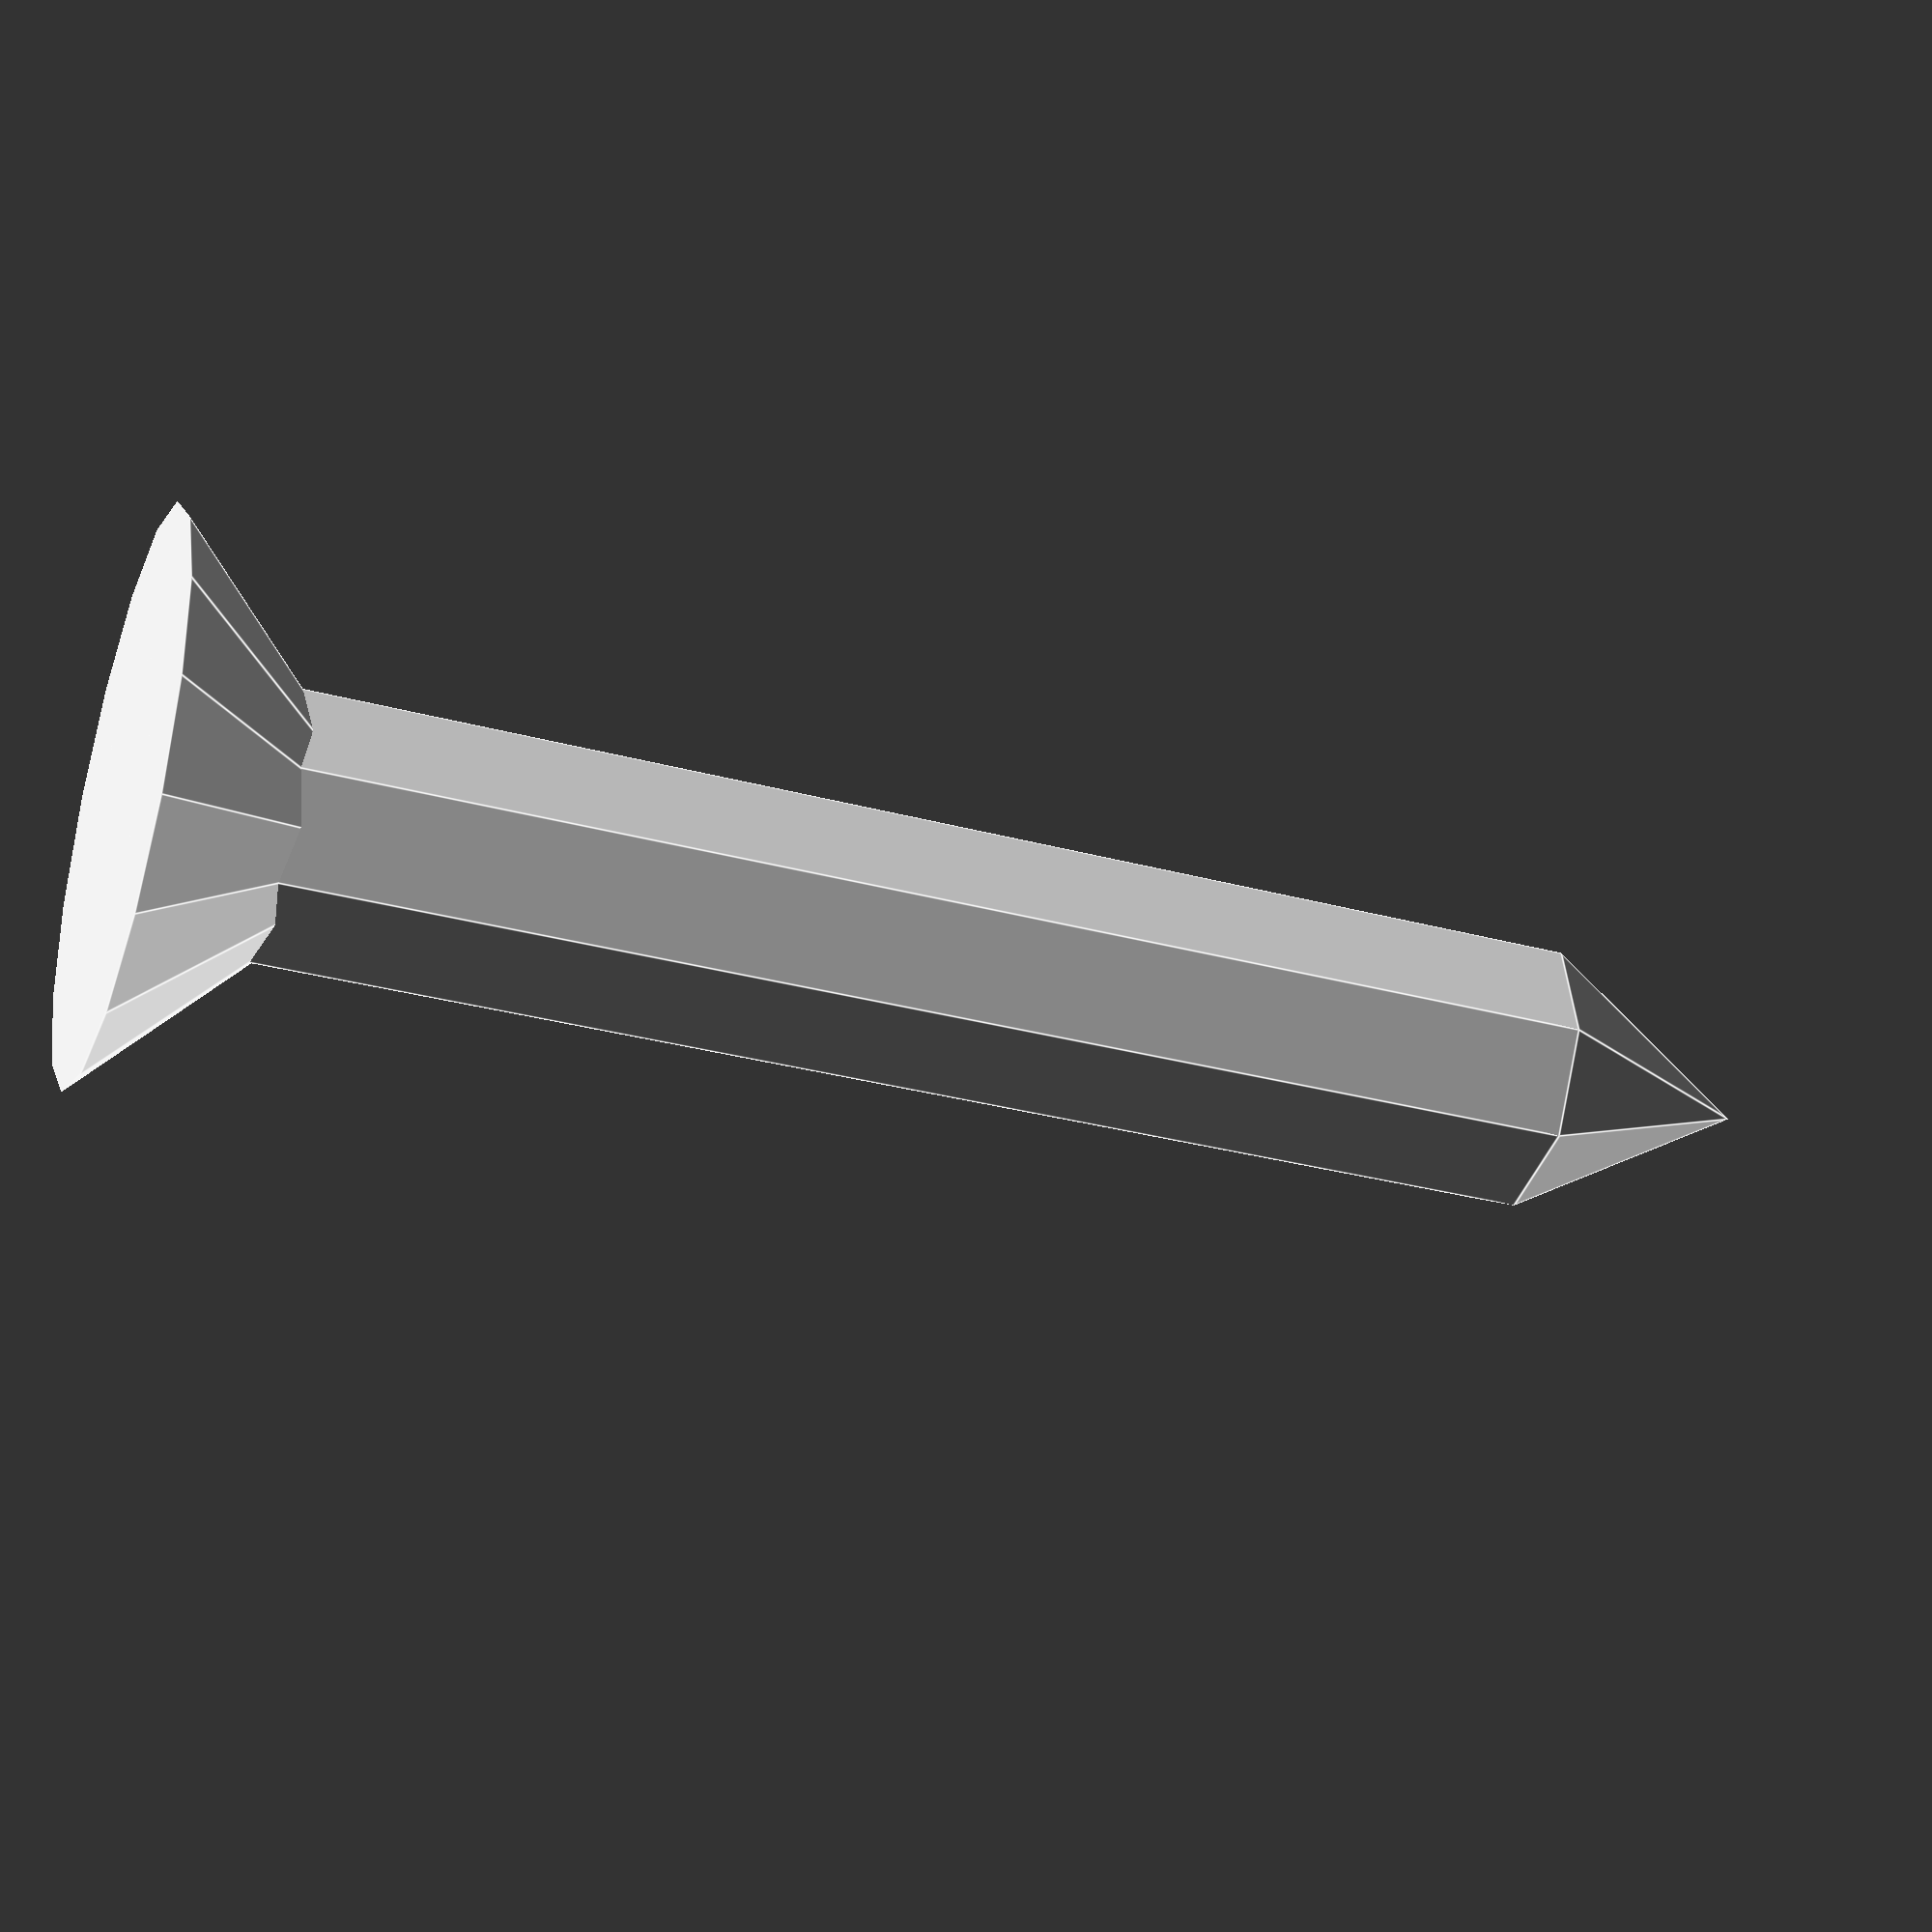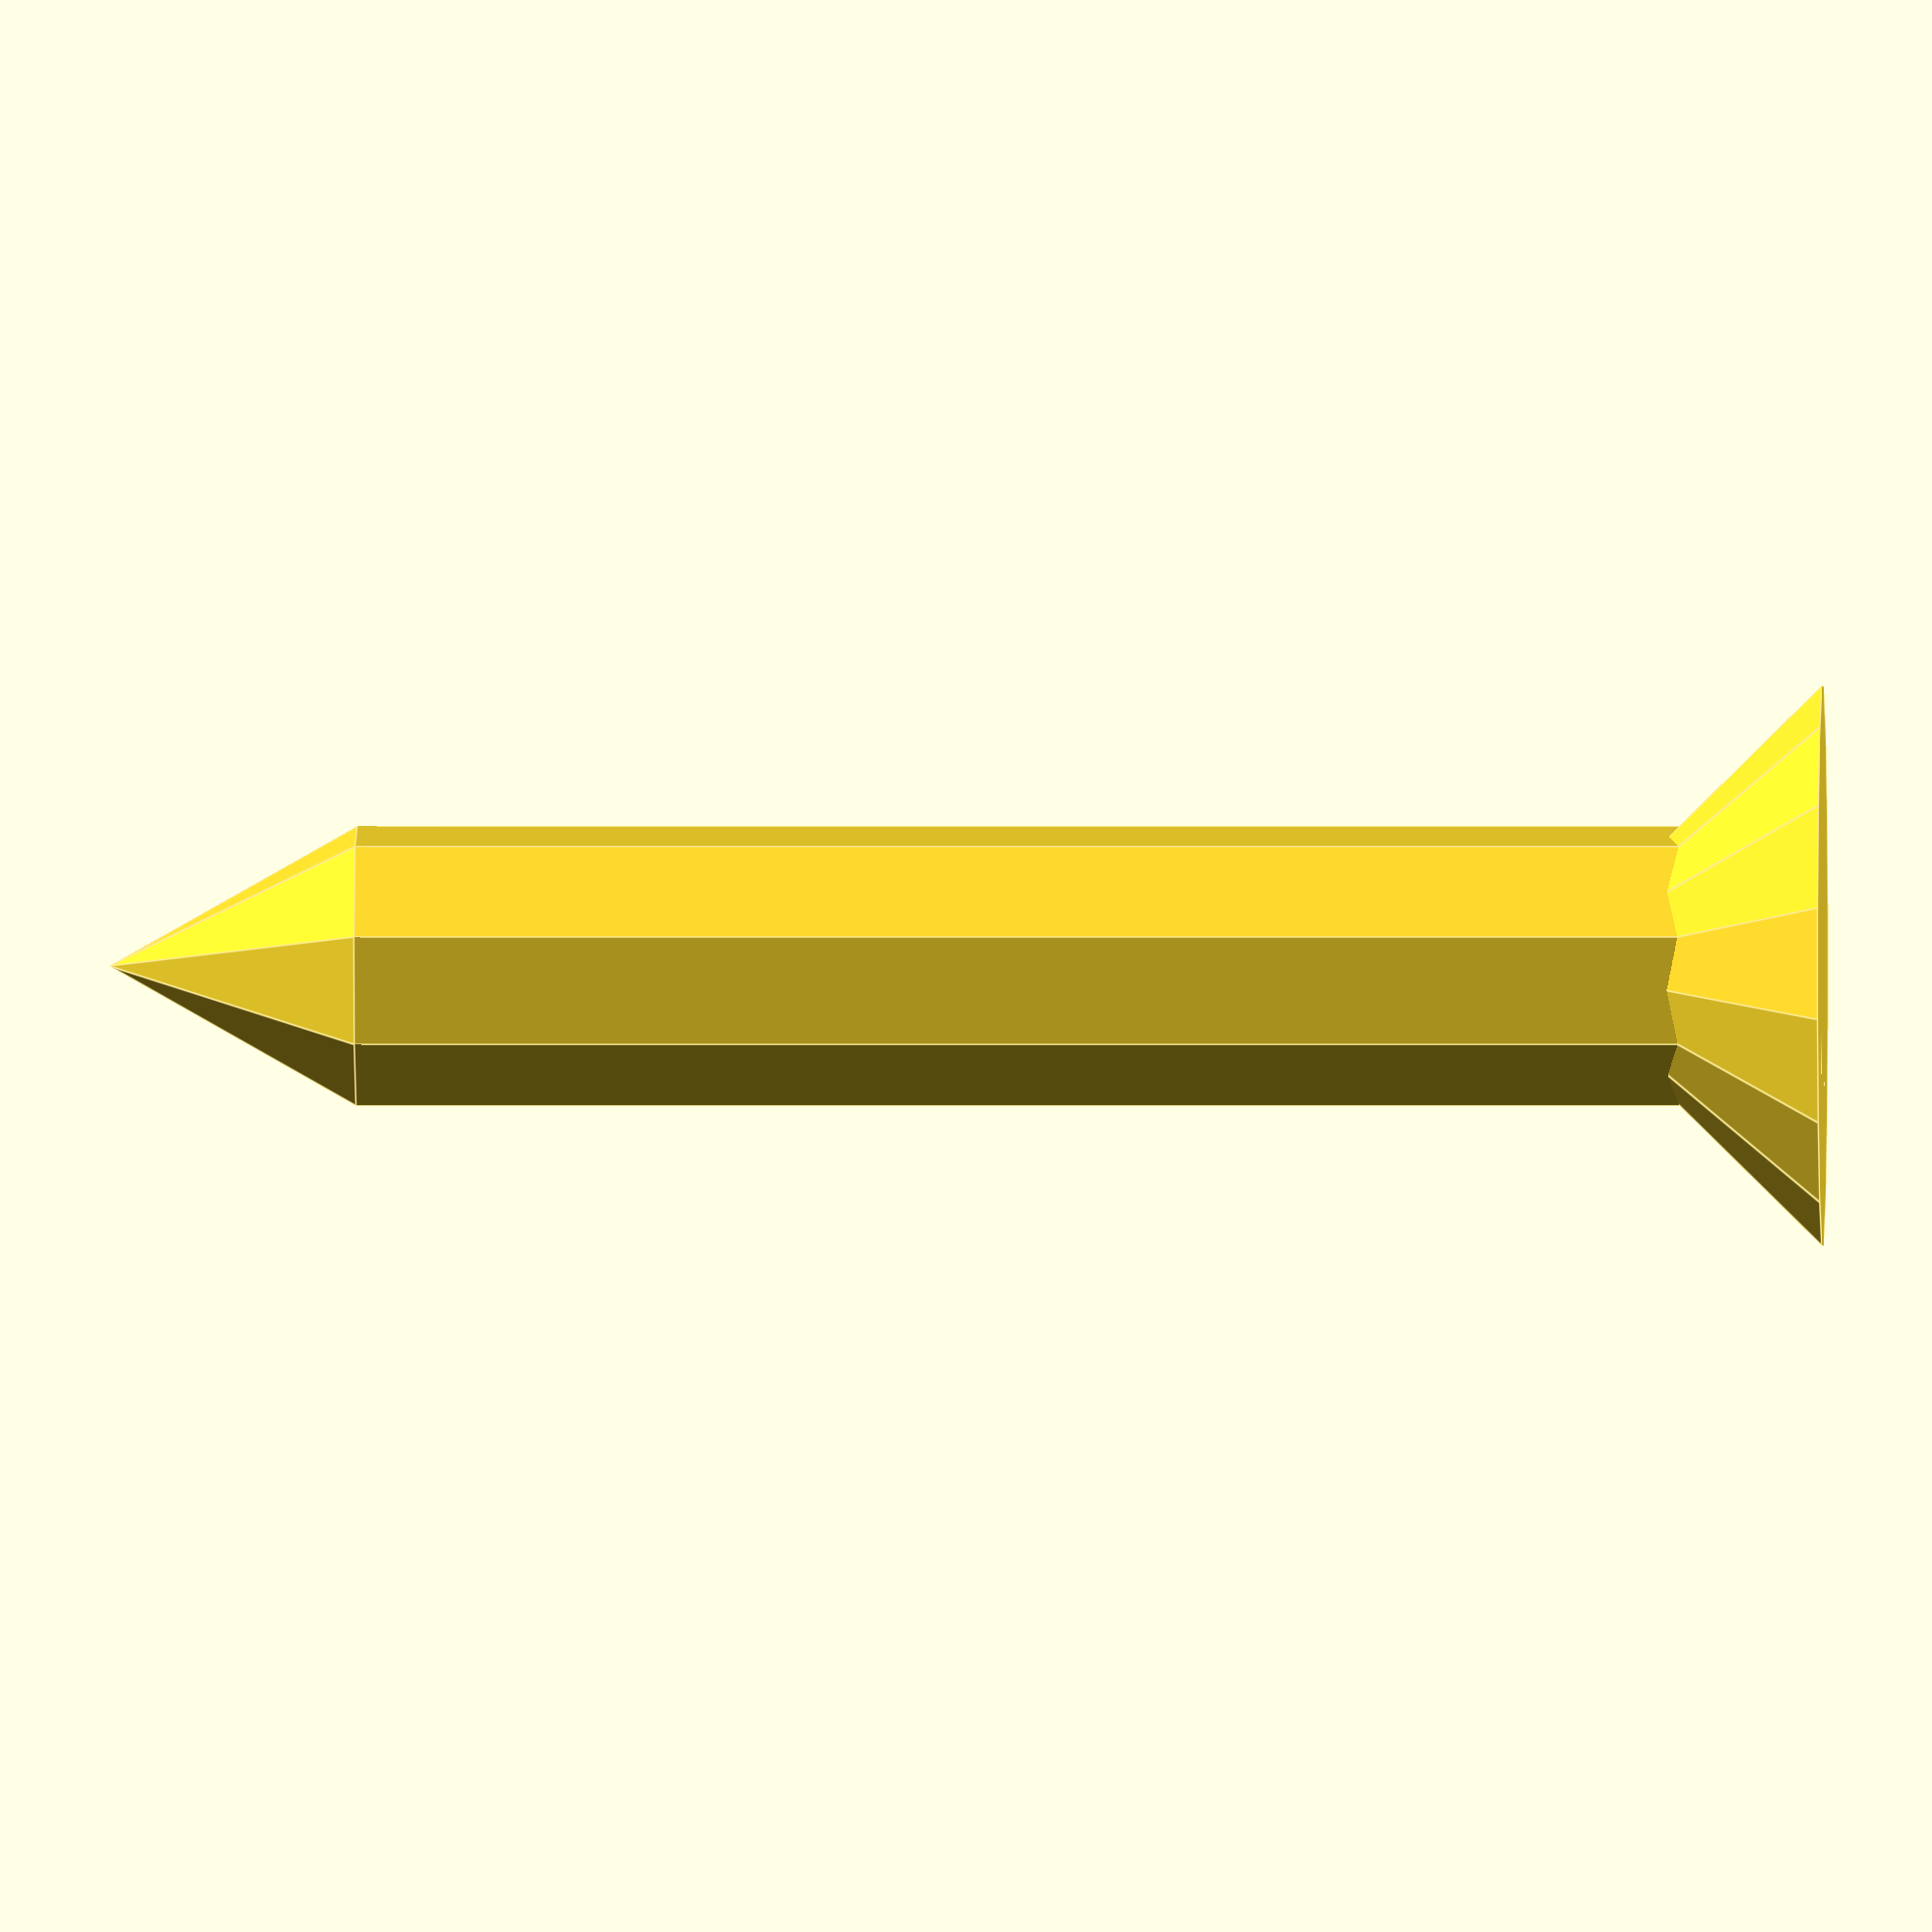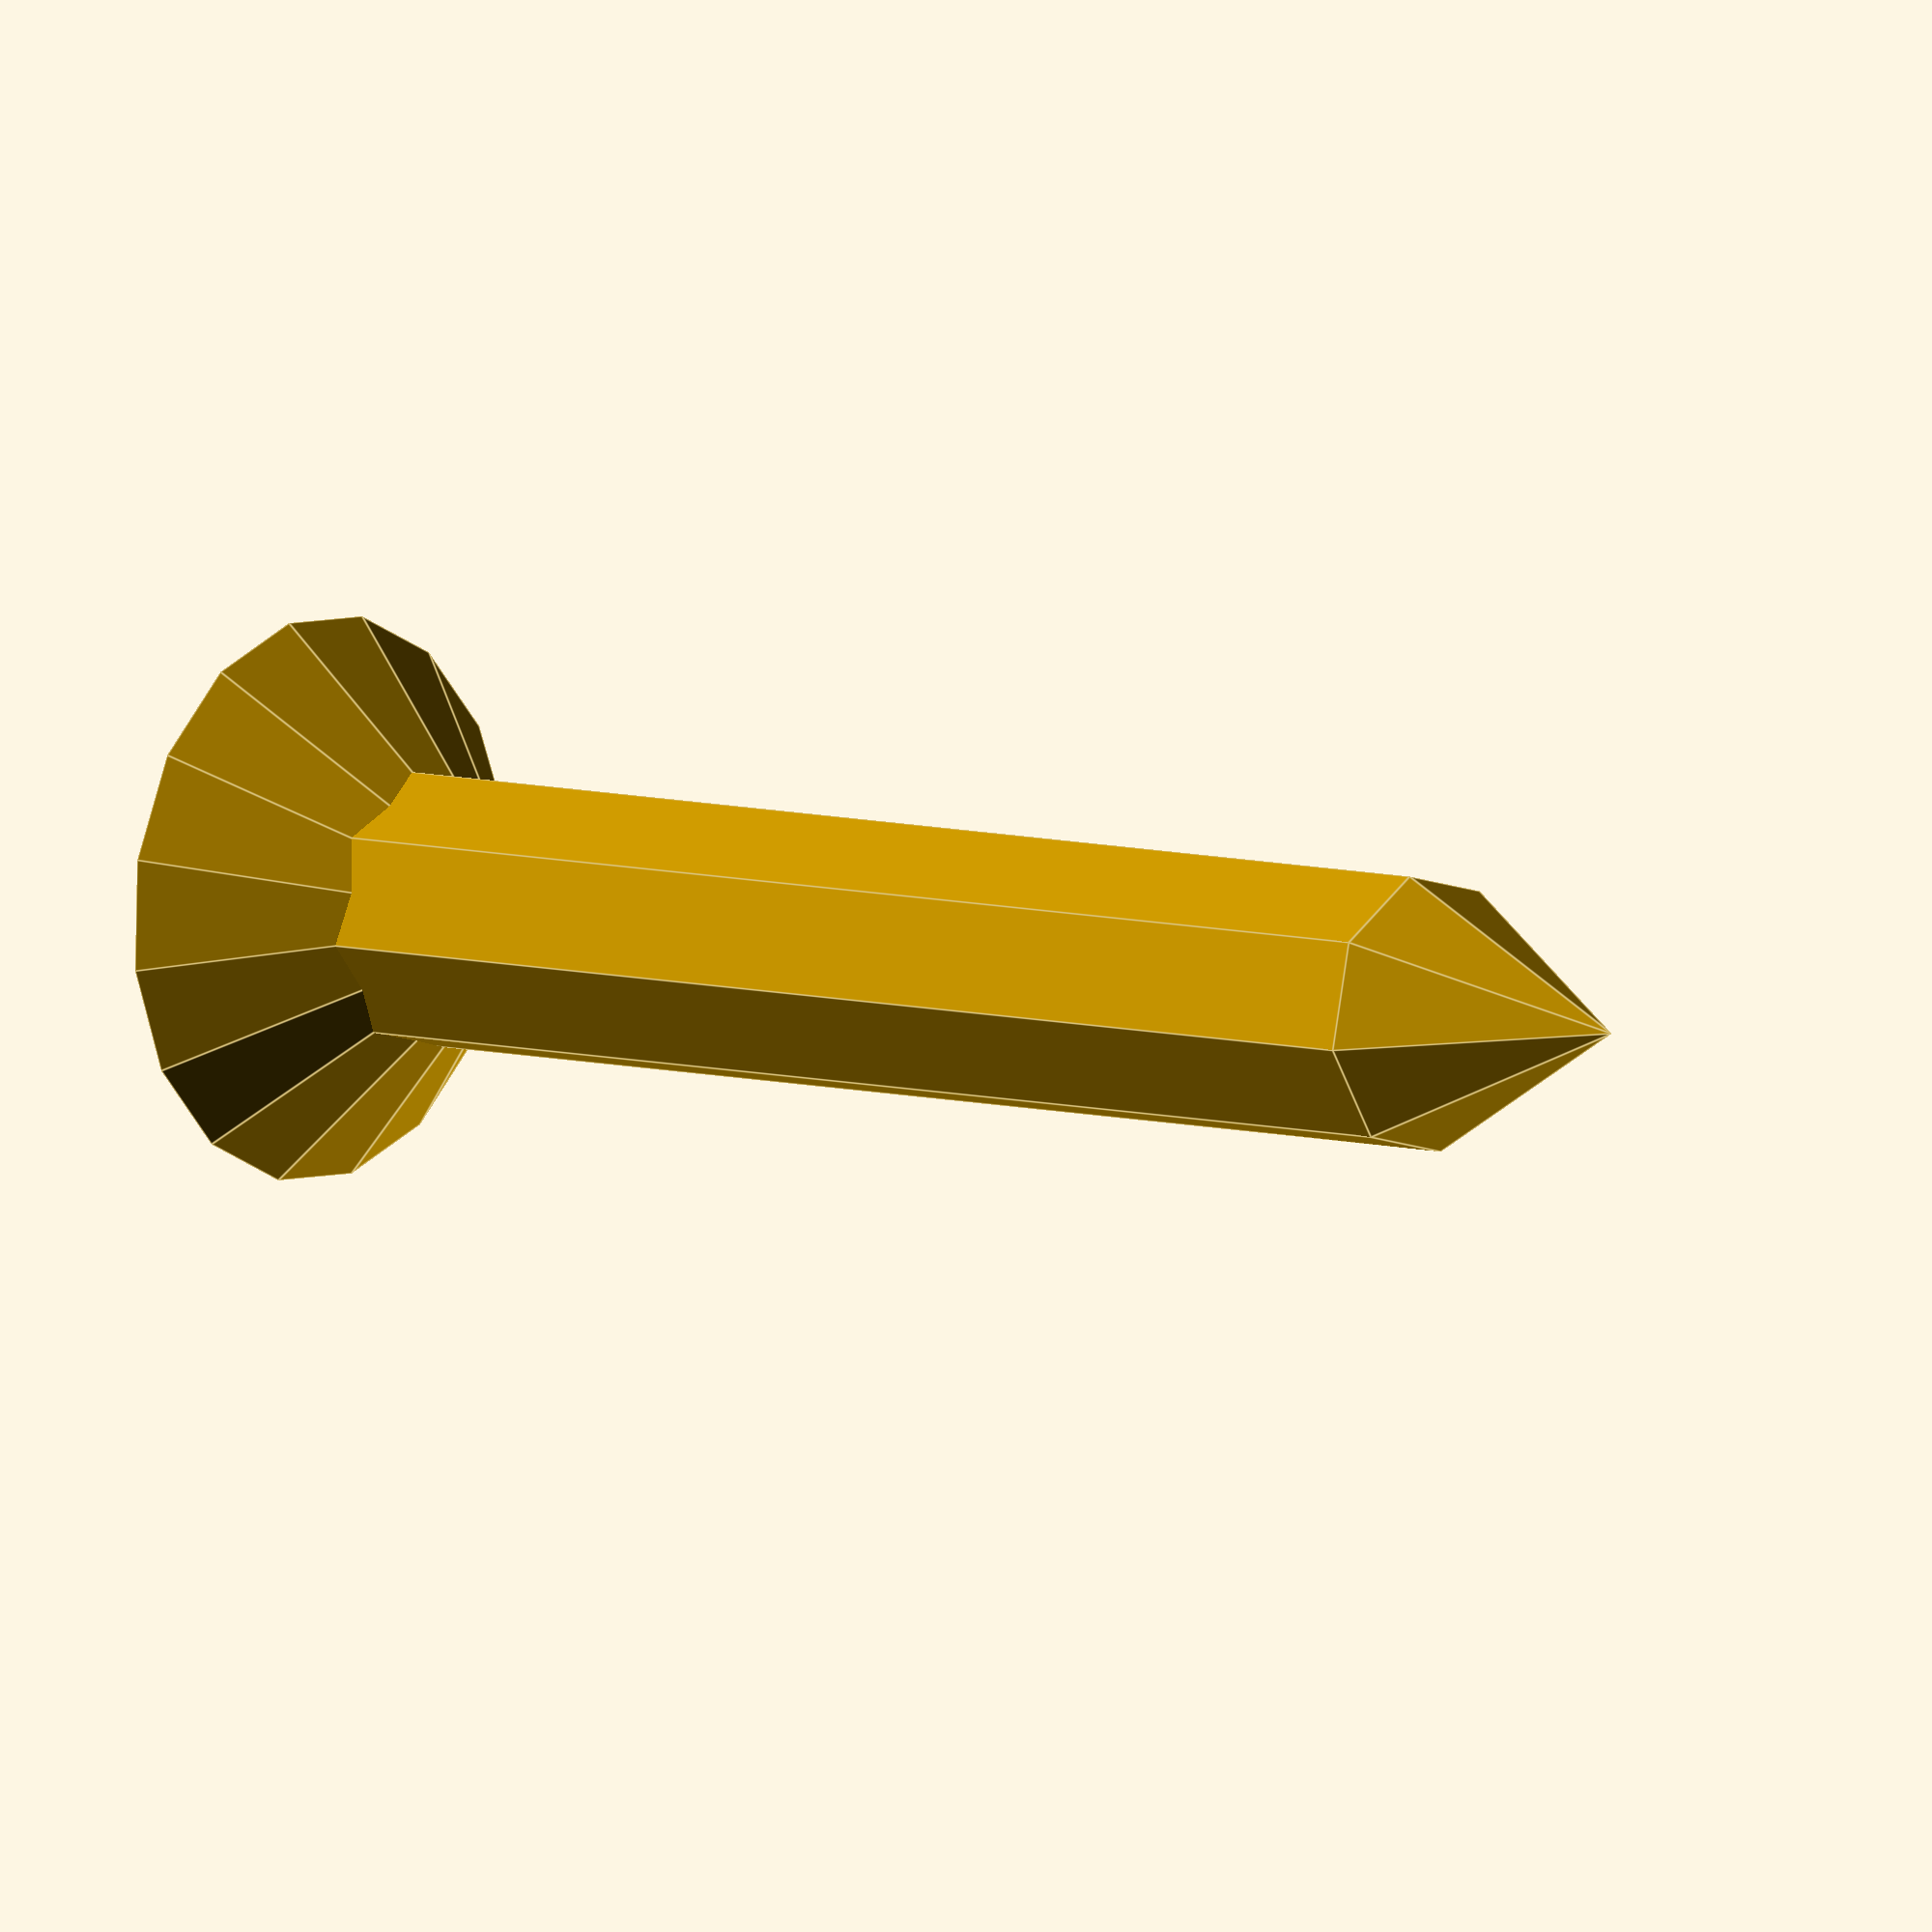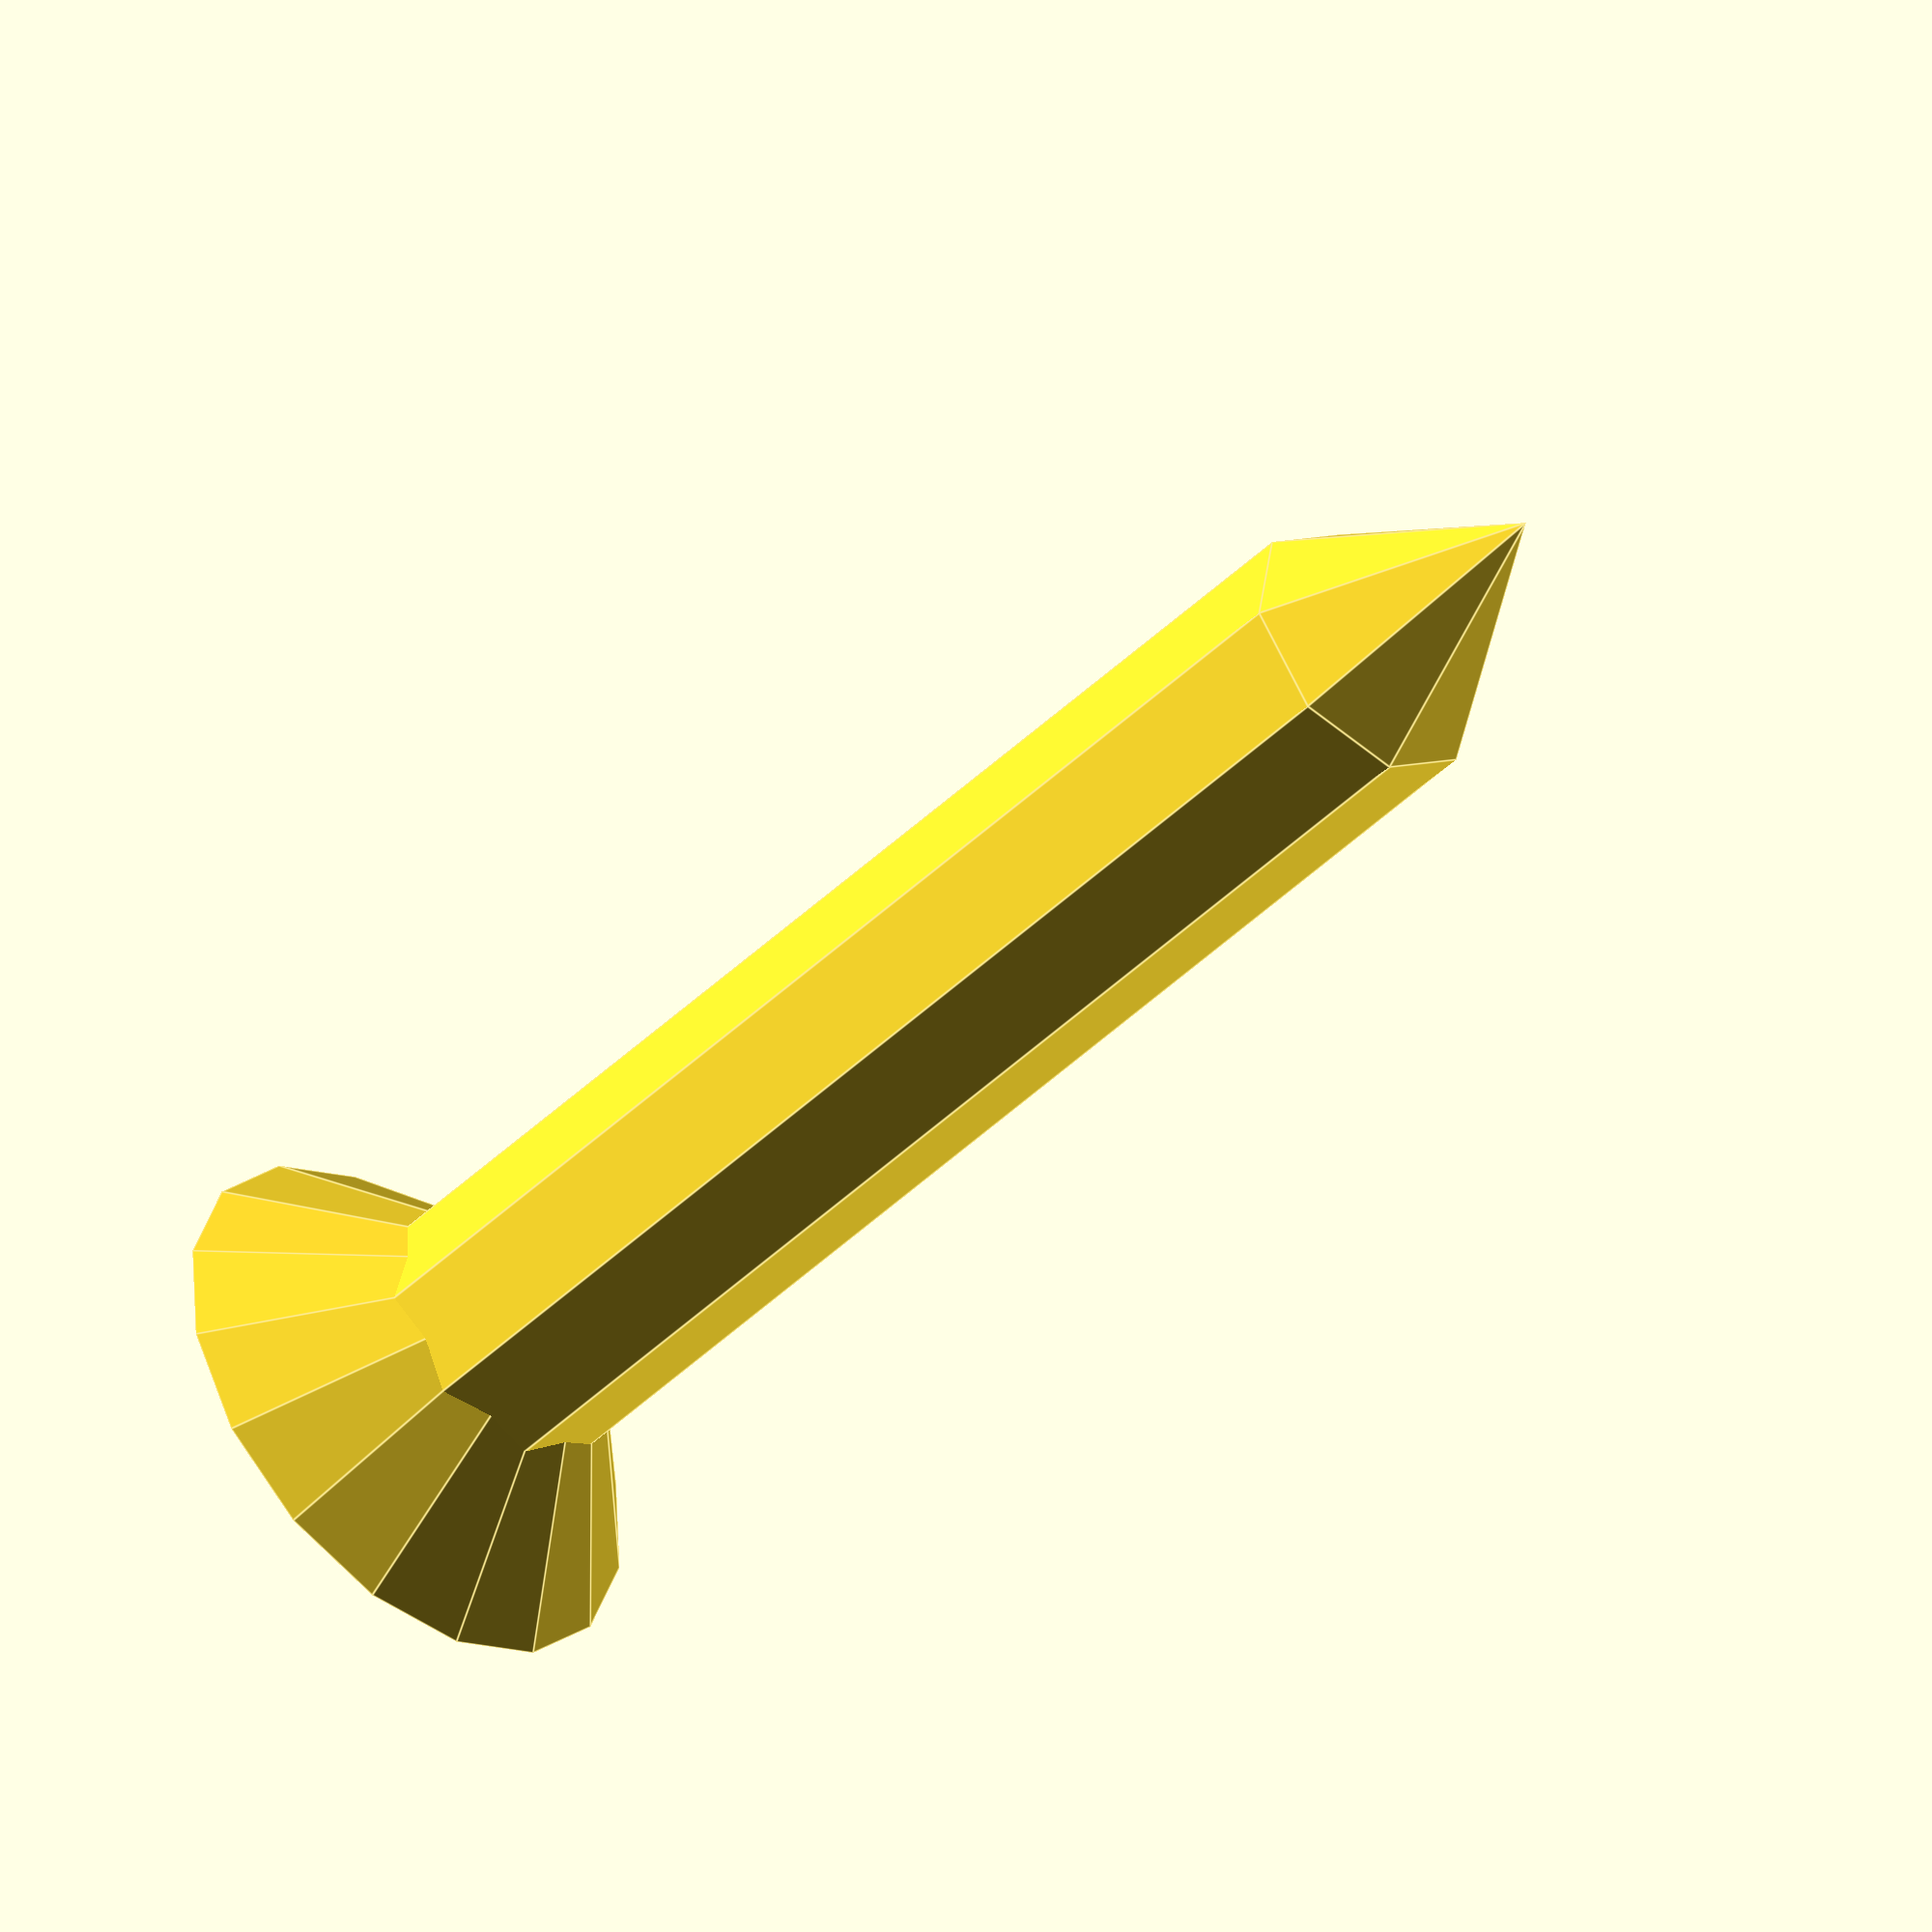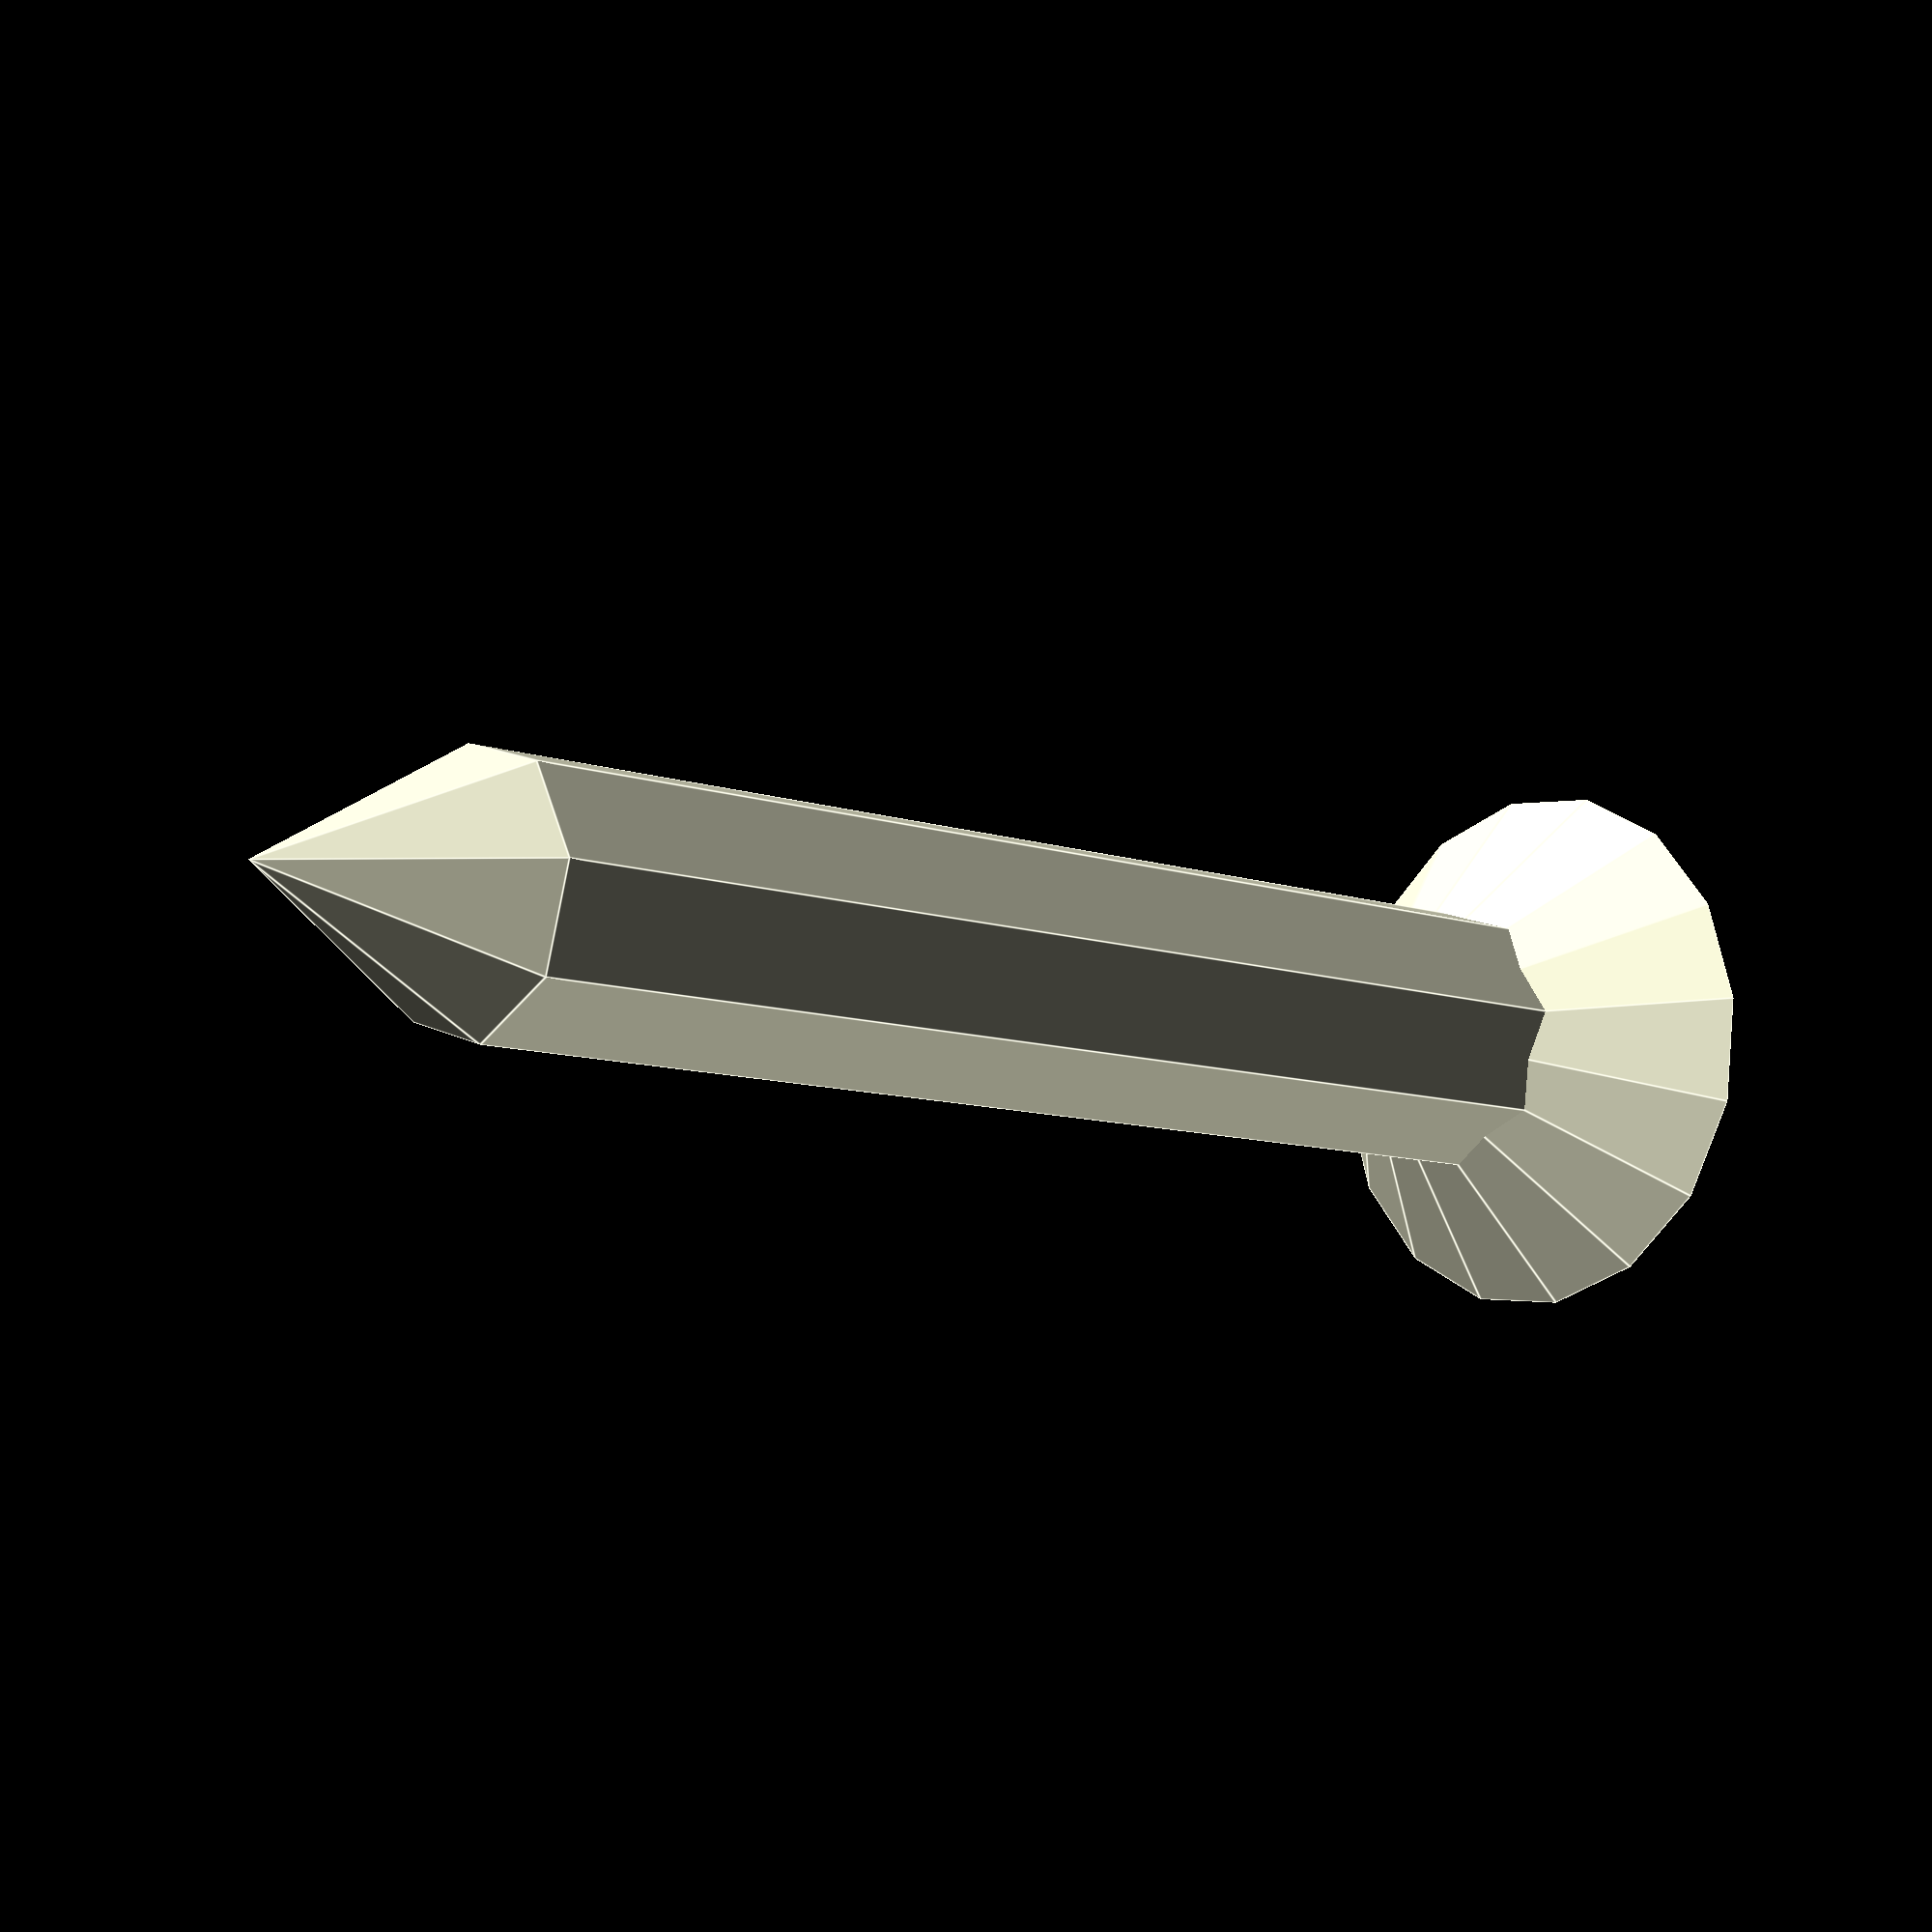
<openscad>
screw_shape(10,5,30);

module screw_shape(dHead,dThread,length) {
    
    headHeight = dThread;
    tipHeight = dThread/(2*tan(30));
    
    translate([0,0,tipHeight]) cylinder(d=dThread, h=length-tipHeight);
    translate([0,0,length-dThread]) cylinder(r1=0, r2=dHead/2, h=dThread);
    cylinder(r1=0, r2=dThread/2, h=tipHeight);
}
</openscad>
<views>
elev=32.3 azim=9.7 roll=69.4 proj=p view=edges
elev=0.0 azim=146.7 roll=271.1 proj=o view=edges
elev=353.1 azim=324.6 roll=131.1 proj=o view=edges
elev=223.1 azim=148.5 roll=40.8 proj=o view=edges
elev=189.4 azim=95.2 roll=312.3 proj=p view=edges
</views>
